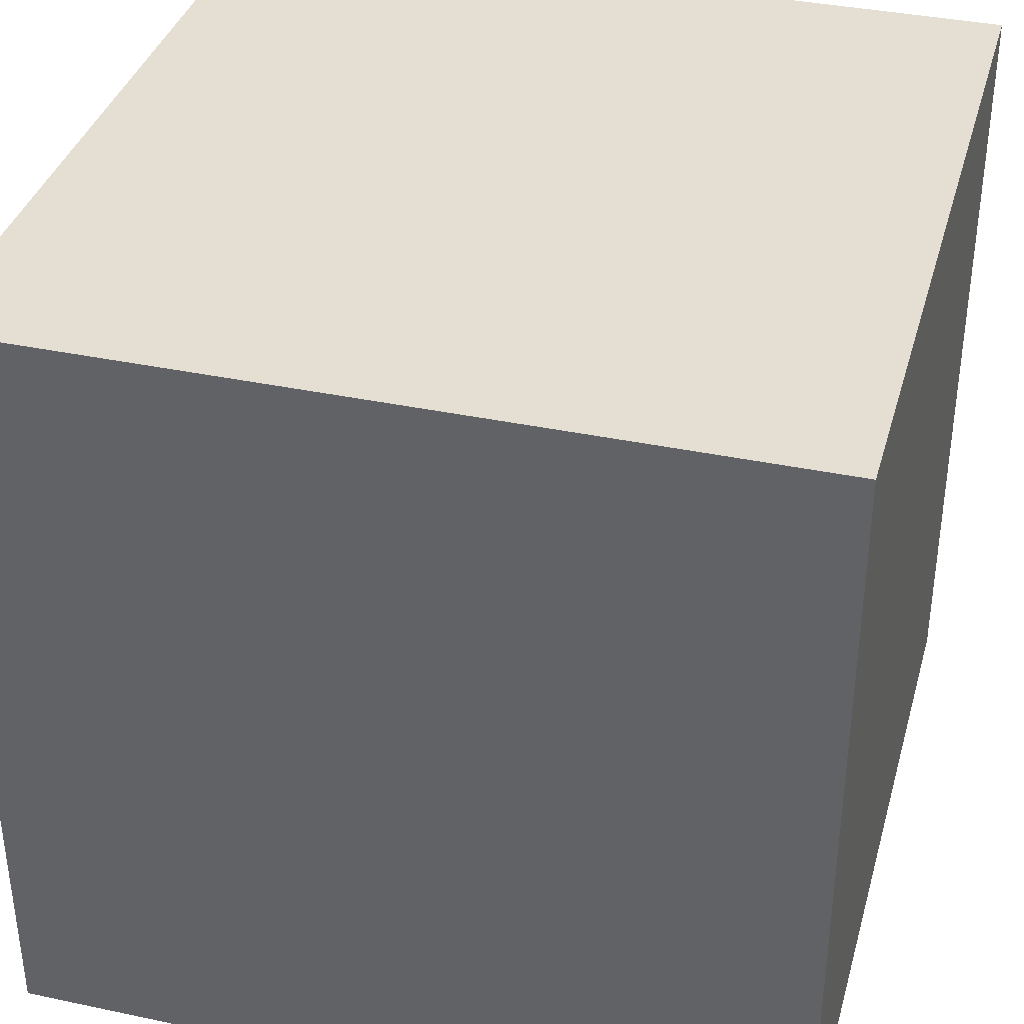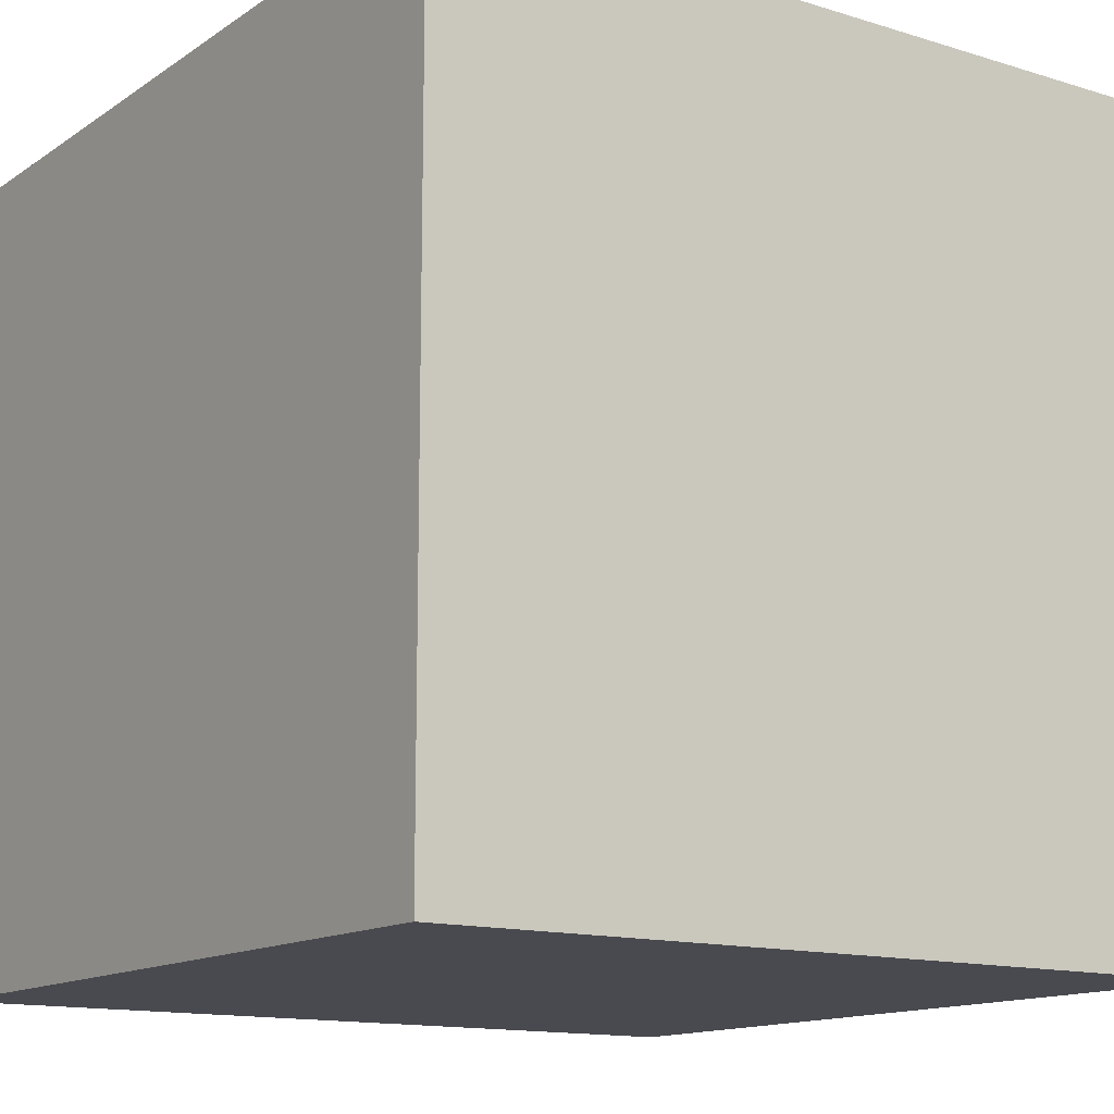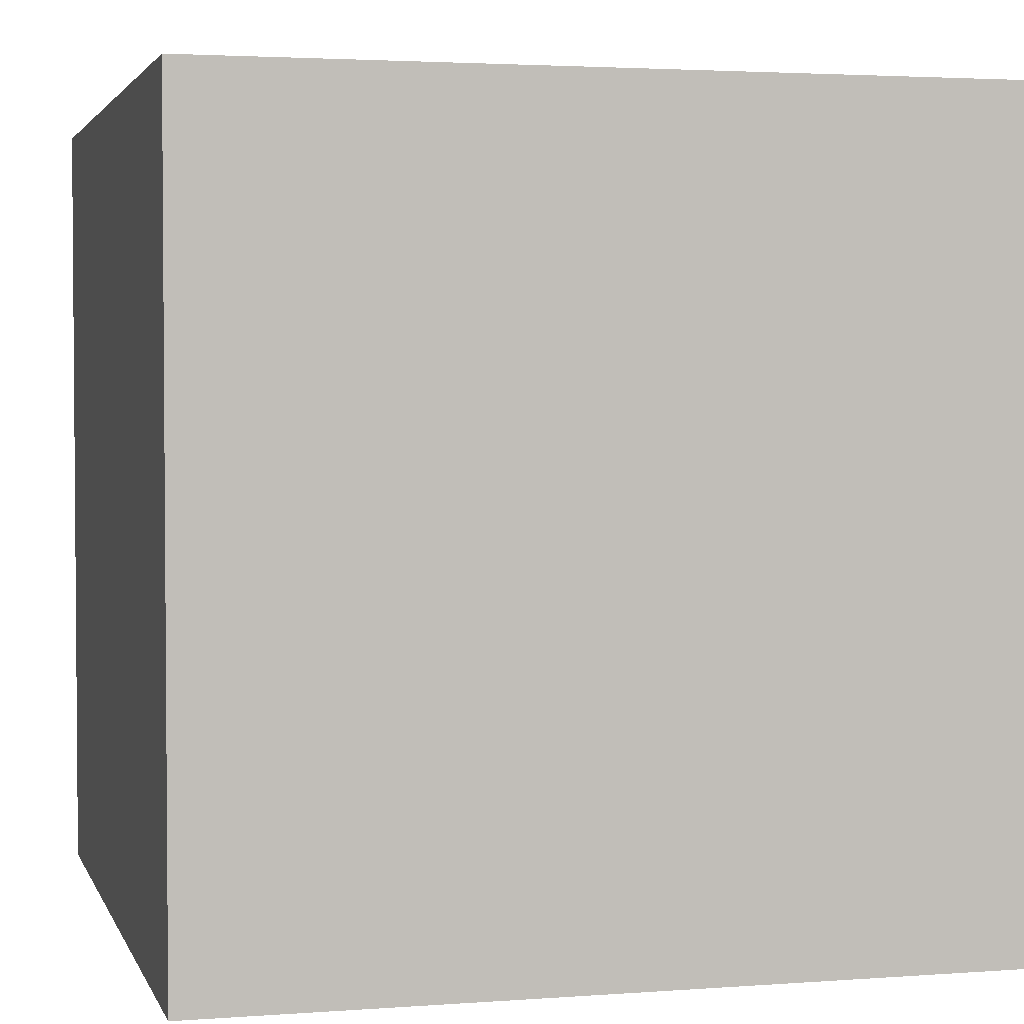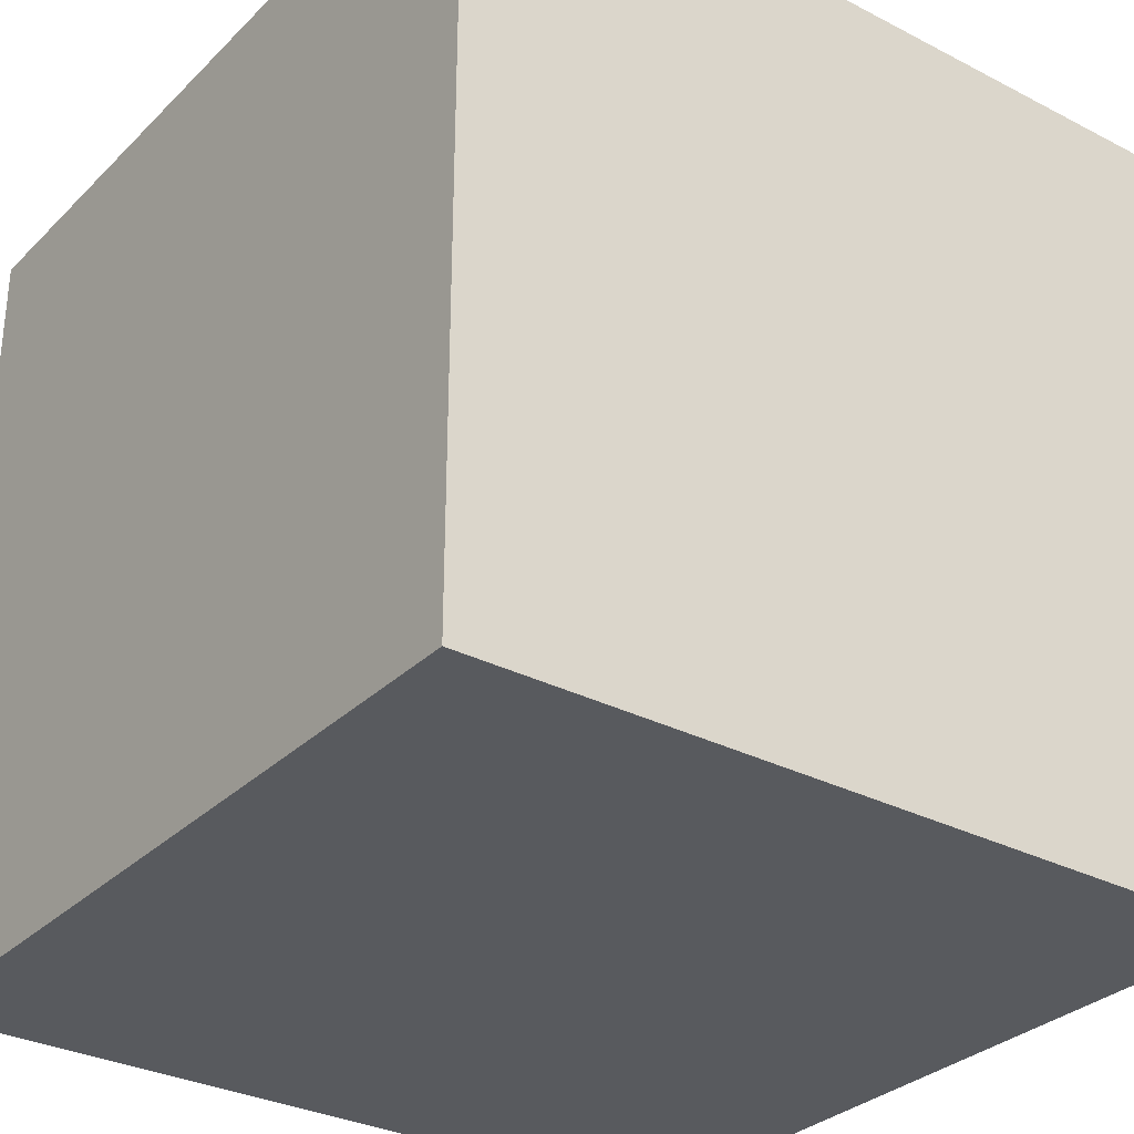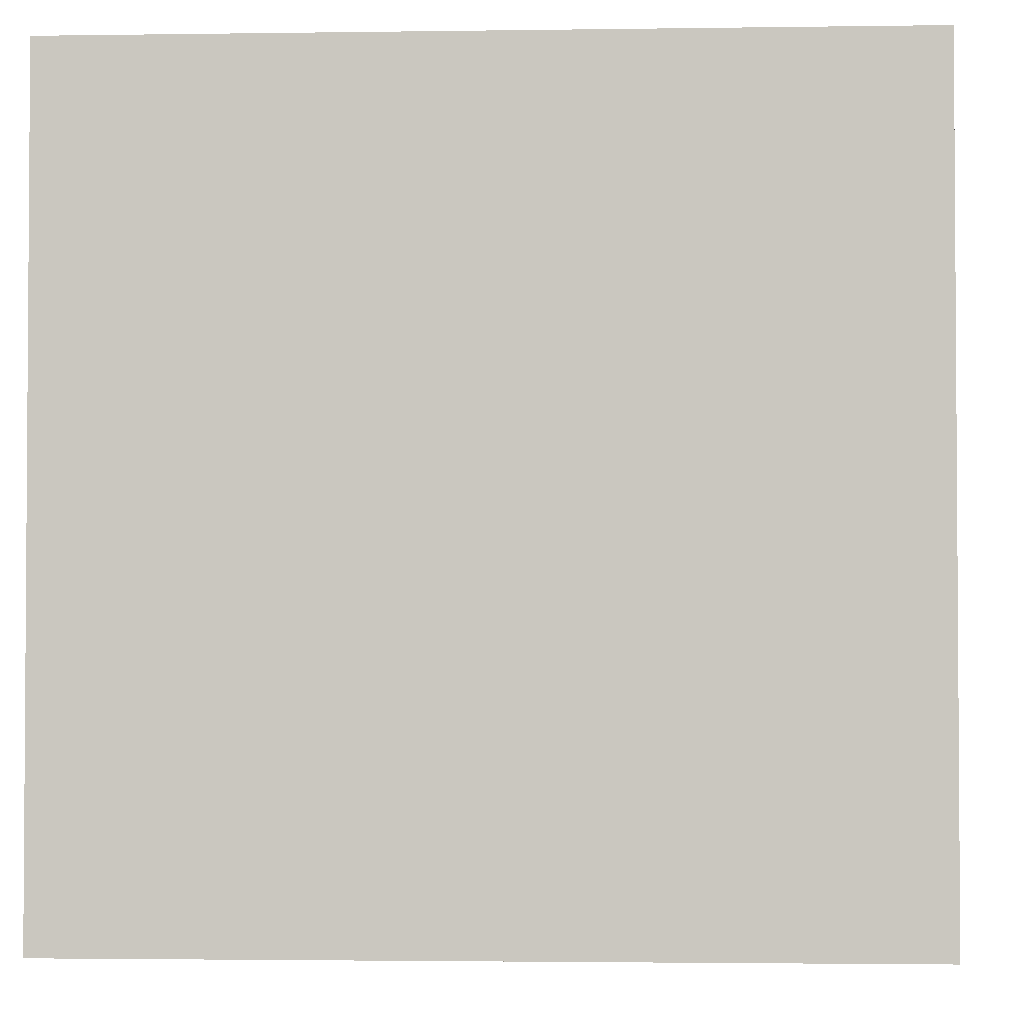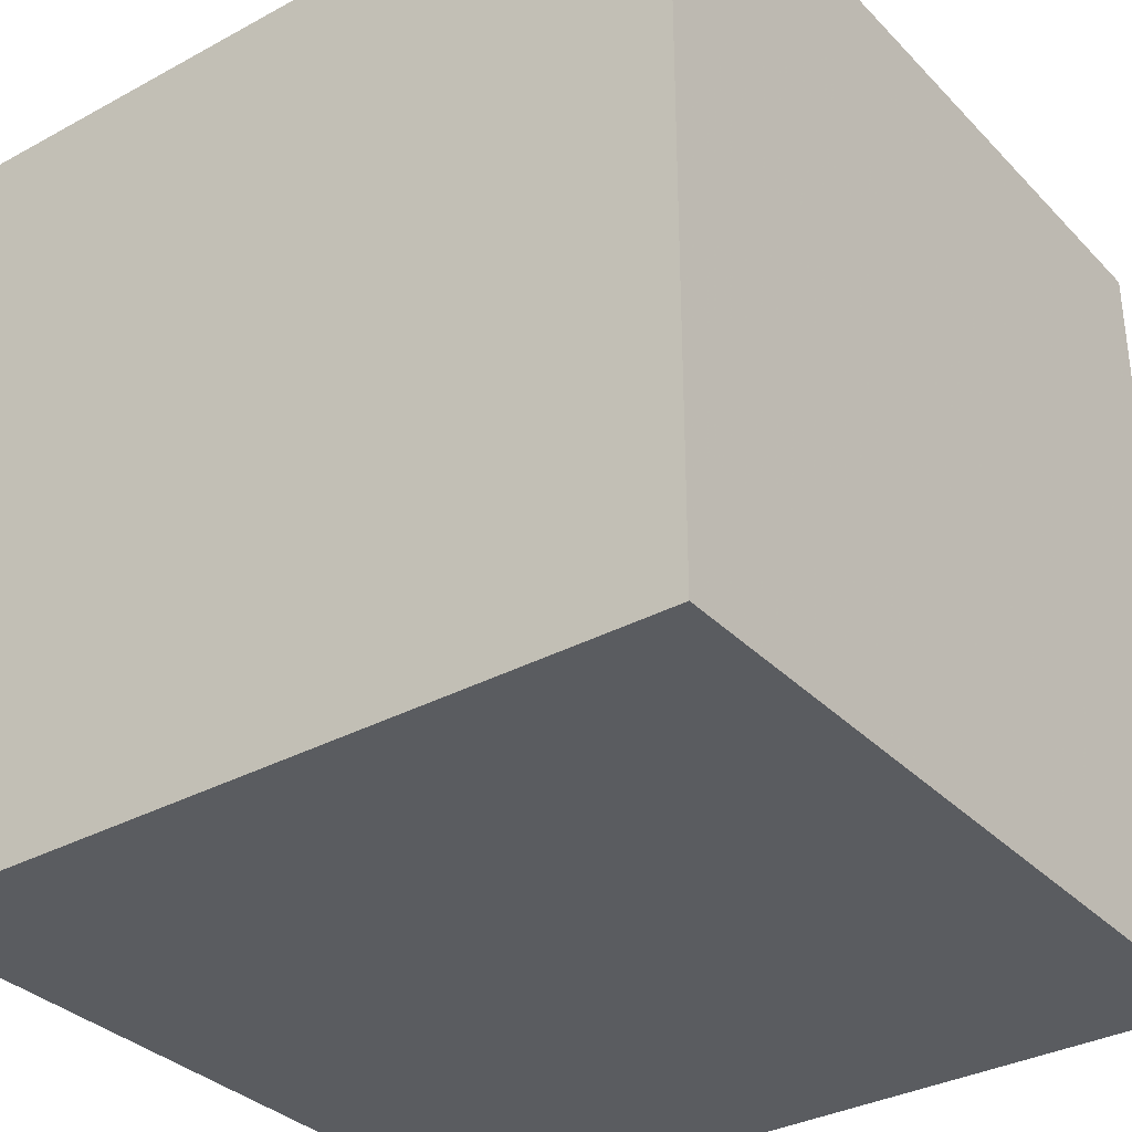
<metadata>
{"format":"obj","ext":"obj","renderer":"f3d","projection":"perspective","resolution":1024,"background":"white","views":[{"elev":36.9,"azim":-164.7,"up":"+Y"},{"elev":-13.6,"azim":55.3,"up":"+Z"},{"elev":2.9,"azim":-104.6,"up":"+Z"},{"elev":-31.1,"azim":-126.4,"up":"+Y"},{"elev":-2.4,"azim":-87.0,"up":"+Z"},{"elev":-33.6,"azim":36.5,"up":"+Y"}]}
</metadata>
<code>
v -1 -1 -1
v  1 -1 -1
v  1  1 -1
v -1  1 -1
v -1 -1  1
v  1 -1  1
v  1  1  1
v -1  1  1
f 1 2 3
f 1 3 4
f 5 6 7
f 5 7 8
f 1 5 8
f 1 8 4
f 2 6 7
f 2 7 3
f 1 2 6
f 1 6 5
f 4 3 7
f 4 7 8

</code>
